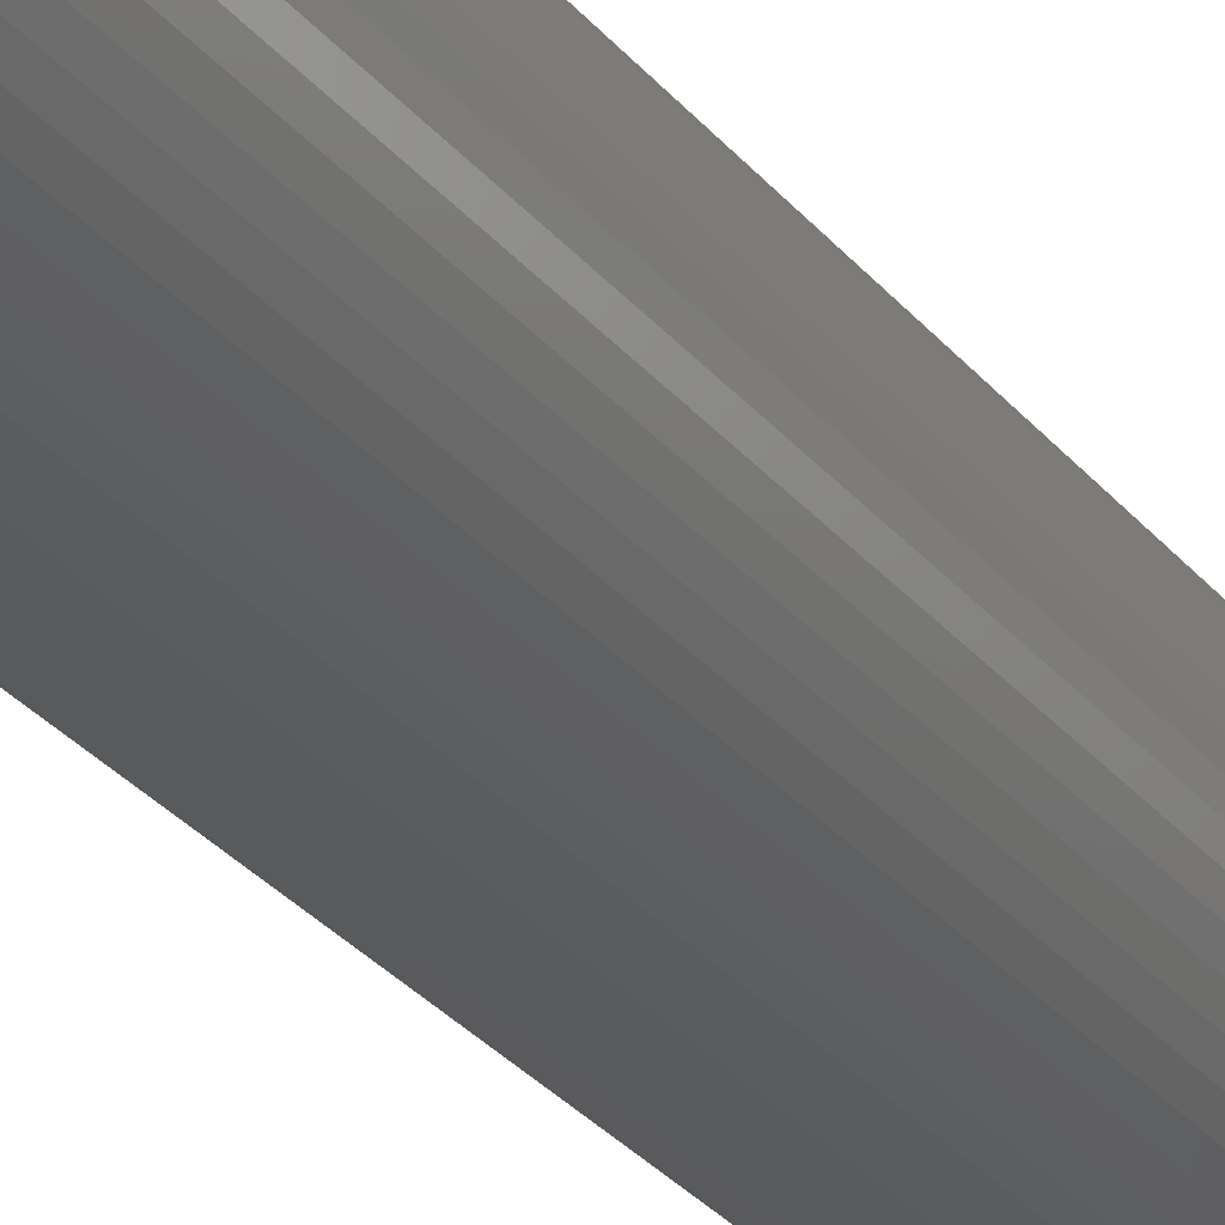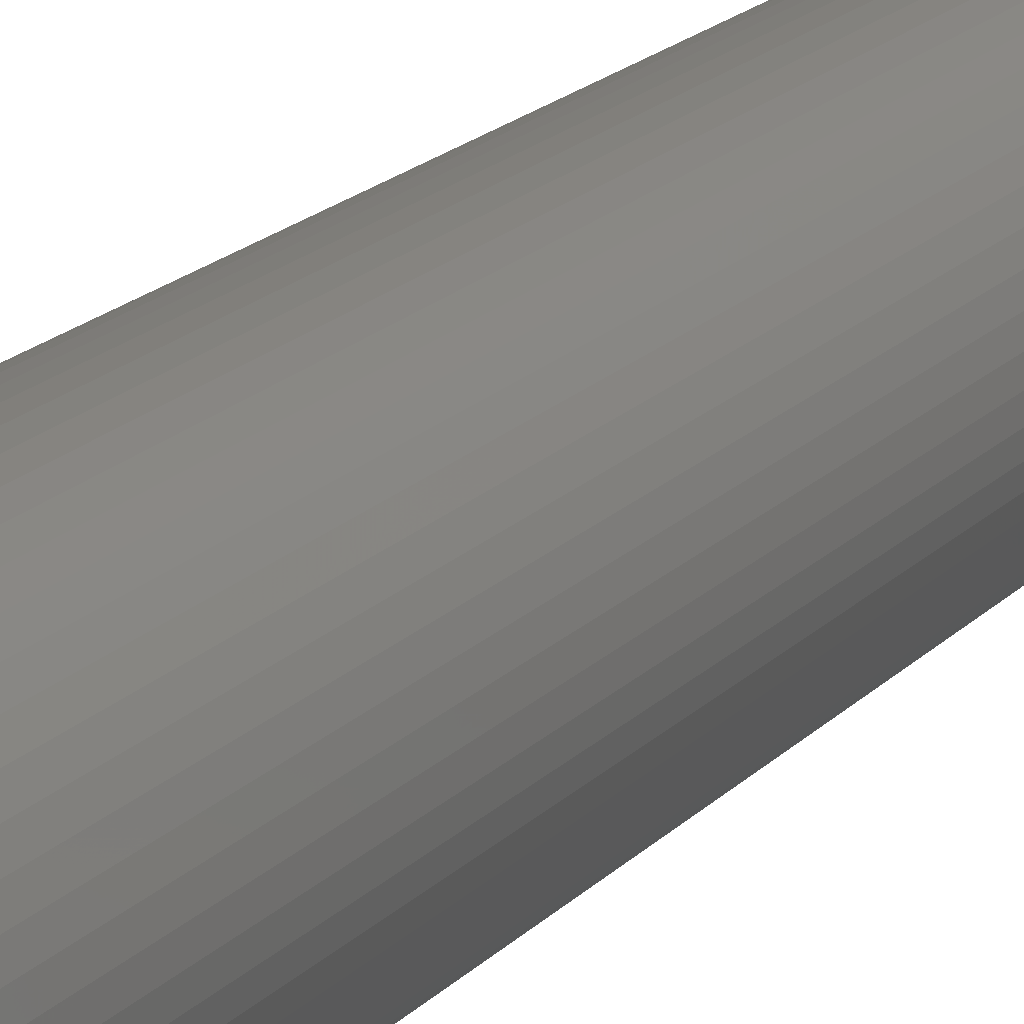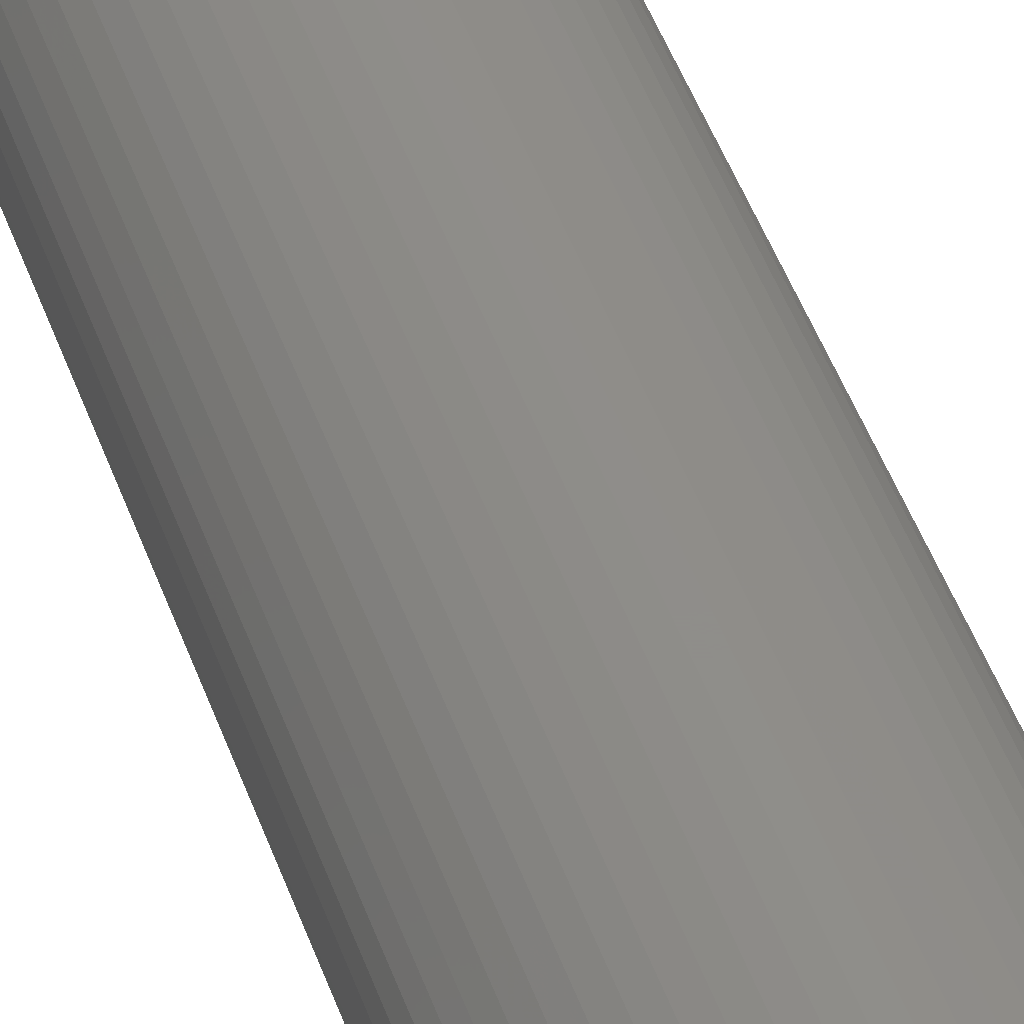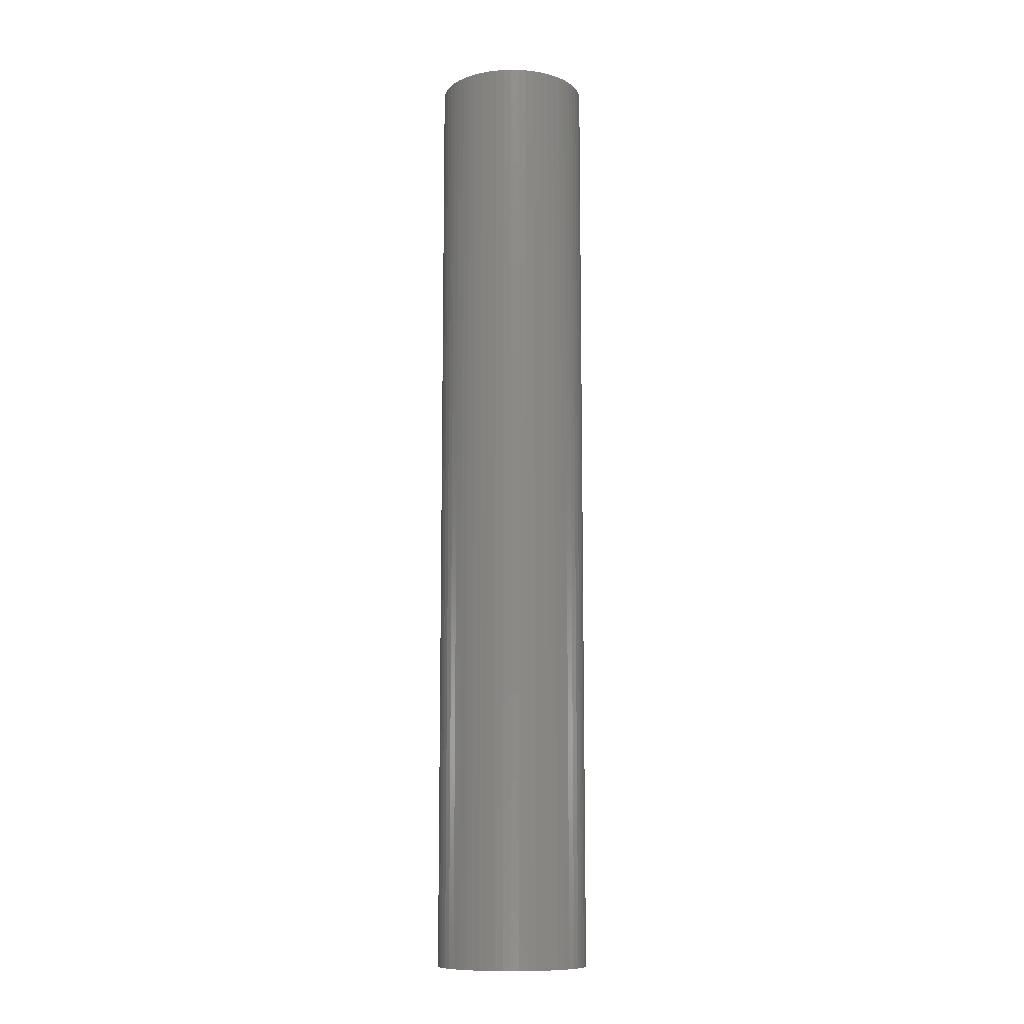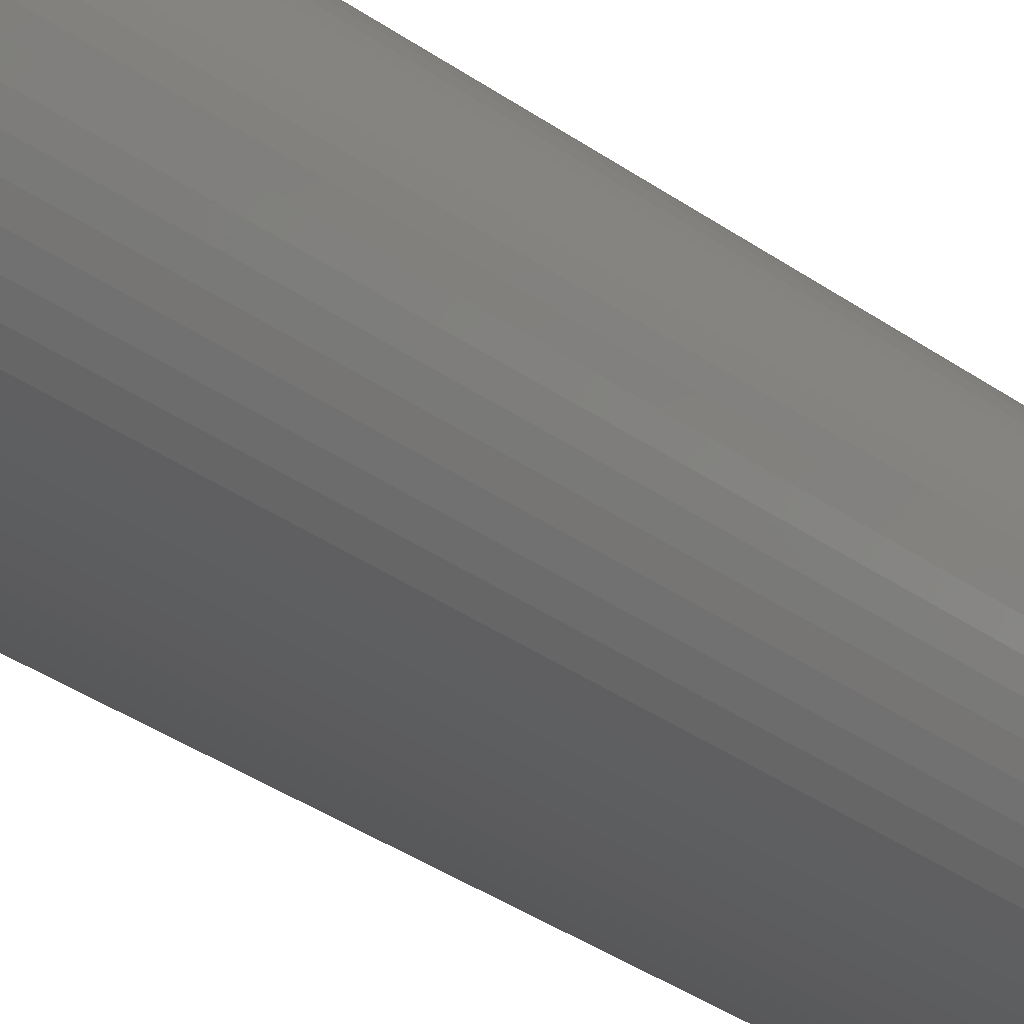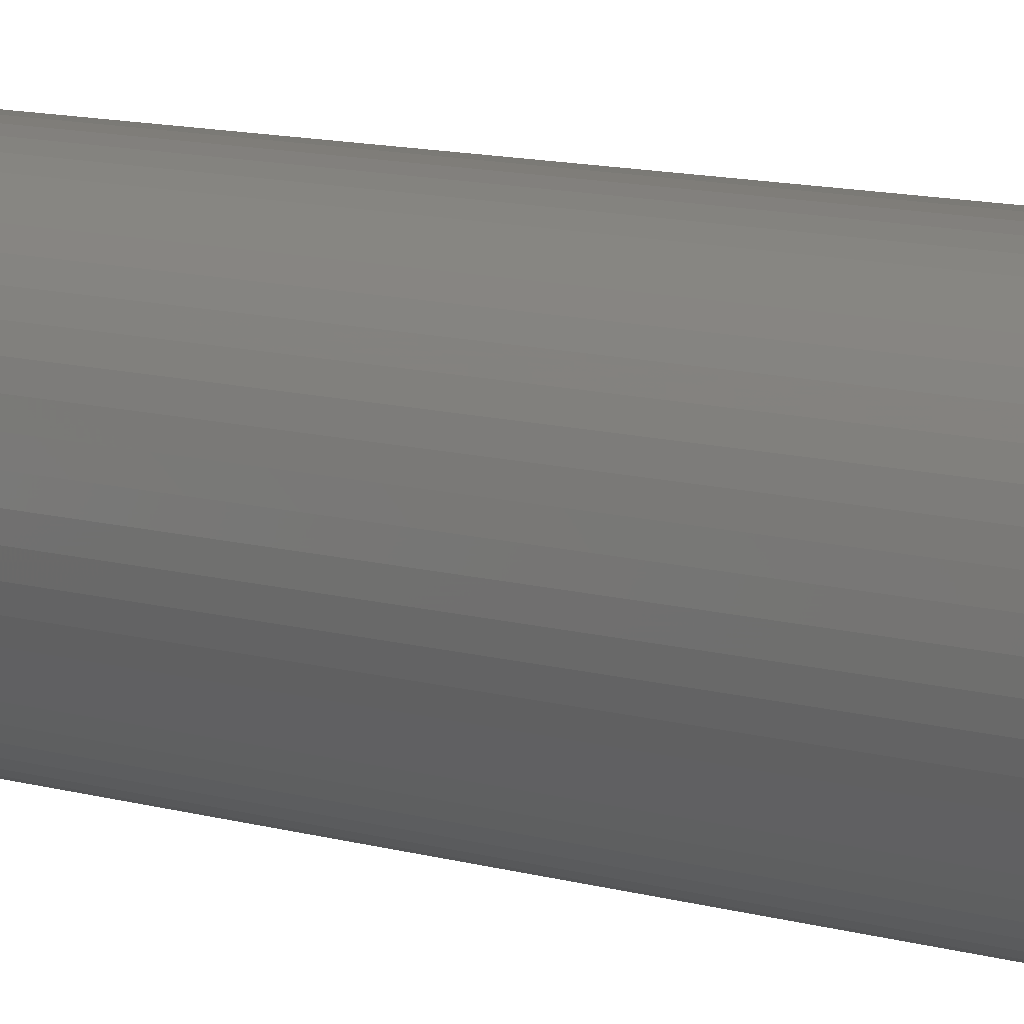
<metadata>
{"format":"stl","ext":"stl","renderer":"f3d","projection":"perspective","resolution":1024,"background":"white","views":[{"elev":-25.8,"azim":28.0,"up":"+Y"},{"elev":13.6,"azim":-157.9,"up":"+Y"},{"elev":42.2,"azim":162.5,"up":"+Y"},{"elev":-10.9,"azim":-145.2,"up":"+Z"},{"elev":-26.7,"azim":-140.4,"up":"+Y"},{"elev":7.4,"azim":-43.3,"up":"+Y"}]}
</metadata>
<code>
# stl→obj: 117 verts, 174 faces
v -0.02 0 0
v -0.01988 0.002162 0
v 0 0 0
v -0.01895 -0.006386 0
v -0.01953 -0.004299 0
v -0.01988 -0.002162 0
v -0.01592 -0.0121 0
v -0.01714 -0.01031 0
v -0.01815 -0.008398 0
v -0.01122 -0.01655 0
v -0.01295 -0.01524 0
v -0.01452 -0.01375 0
v -0.005351 -0.01927 0
v -0.007403 -0.01858 0
v -0.009368 -0.01767 0
v 0.001083 -0.01997 0
v -0.001083 -0.01997 0
v -0.003236 -0.01974 0
v 0.007403 -0.01858 0
v 0.005351 -0.01927 0
v 0.003236 -0.01974 0
v 0.01295 -0.01524 0
v 0.01122 -0.01655 0
v 0.009368 -0.01767 0
v 0.01714 -0.01031 0
v 0.01592 -0.0121 0
v 0.01452 -0.01375 0
v 0.01953 -0.004299 0
v 0.01895 -0.006386 0
v 0.01815 -0.008398 0
v 0.01988 0.002162 0
v 0.02 2.449e-18 0
v 0.01988 -0.002162 0
v 0.01815 0.008398 0
v 0.01895 0.006386 0
v 0.01953 0.004299 0
v 0.01452 0.01375 0
v 0.01592 0.0121 0
v 0.01714 0.01031 0
v 0.009368 0.01767 0
v 0.01122 0.01655 0
v 0.01295 0.01524 0
v 0.003236 0.01974 0
v 0.005351 0.01927 0
v 0.007403 0.01858 0
v -0.003236 0.01974 0
v -0.001083 0.01997 0
v 0.001083 0.01997 0
v -0.009368 0.01767 0
v -0.007403 0.01858 0
v -0.005351 0.01927 0
v -0.01452 0.01375 0
v -0.01295 0.01524 0
v -0.01122 0.01655 0
v -0.01815 0.008398 0
v -0.01714 0.01031 0
v -0.01592 0.0121 0
v -0.01953 0.004299 0
v -0.01895 0.006386 0
v -0.01988 0.002162 0.25
v -0.01953 0.004299 0.25
v -0.01895 0.006386 0.25
v -0.01815 0.008398 0.25
v -0.01714 0.01031 0.25
v -0.01592 0.0121 0.25
v -0.01452 0.01375 0.25
v -0.01295 0.01524 0.25
v -0.01122 0.01655 0.25
v -0.009368 0.01767 0.25
v -0.007403 0.01858 0.25
v -0.005351 0.01927 0.25
v -0.003236 0.01974 0.25
v -0.001083 0.01997 0.25
v 0.001083 0.01997 0.25
v 0.003236 0.01974 0.25
v 0.005351 0.01927 0.25
v 0.007403 0.01858 0.25
v 0.009368 0.01767 0.25
v 0.01122 0.01655 0.25
v 0.01295 0.01524 0.25
v 0.01452 0.01375 0.25
v 0.01592 0.0121 0.25
v 0.01714 0.01031 0.25
v 0.01815 0.008398 0.25
v 0.01895 0.006386 0.25
v 0.01953 0.004299 0.25
v 0.01988 0.002162 0.25
v 0.02 2.449e-18 0.25
v 0.01988 -0.002162 0.25
v 0.01953 -0.004299 0.25
v 0.01895 -0.006386 0.25
v 0.01815 -0.008398 0.25
v 0.01714 -0.01031 0.25
v 0.01592 -0.0121 0.25
v 0.01452 -0.01375 0.25
v 0.01295 -0.01524 0.25
v 0.01122 -0.01655 0.25
v 0.009368 -0.01767 0.25
v 0.007403 -0.01858 0.25
v 0.005351 -0.01927 0.25
v 0.003236 -0.01974 0.25
v 0.001083 -0.01997 0.25
v -0.001083 -0.01997 0.25
v -0.003236 -0.01974 0.25
v -0.005351 -0.01927 0.25
v -0.007403 -0.01858 0.25
v -0.009368 -0.01767 0.25
v -0.01122 -0.01655 0.25
v -0.01295 -0.01524 0.25
v -0.01452 -0.01375 0.25
v -0.01592 -0.0121 0.25
v -0.01714 -0.01031 0.25
v -0.01815 -0.008398 0.25
v -0.01895 -0.006386 0.25
v -0.01953 -0.004299 0.25
v -0.01988 -0.002162 0.25
v -0.02 -4.899e-18 0.25
f 1 2 3
f 4 5 3
f 5 6 3
f 3 6 1
f 7 8 3
f 8 9 3
f 3 9 4
f 10 11 3
f 11 12 3
f 3 12 7
f 13 14 3
f 14 15 3
f 3 15 10
f 16 17 3
f 17 18 3
f 3 18 13
f 19 20 3
f 20 21 3
f 3 21 16
f 22 23 3
f 23 24 3
f 3 24 19
f 25 26 3
f 26 27 3
f 3 27 22
f 28 29 3
f 29 30 3
f 3 30 25
f 31 32 3
f 32 33 3
f 3 33 28
f 34 35 3
f 35 36 3
f 3 36 31
f 37 38 3
f 38 39 3
f 3 39 34
f 40 41 3
f 41 42 3
f 3 42 37
f 43 44 3
f 44 45 3
f 3 45 40
f 46 47 3
f 47 48 3
f 3 48 43
f 49 50 3
f 50 51 3
f 3 51 46
f 52 53 3
f 53 54 3
f 3 54 49
f 55 56 3
f 56 57 3
f 3 57 52
f 2 58 3
f 58 59 3
f 3 59 55
f 1 60 2
f 60 61 2
f 2 61 58
f 61 62 58
f 58 62 59
f 62 63 59
f 59 63 55
f 63 64 55
f 55 64 56
f 64 65 56
f 56 65 57
f 65 66 57
f 57 66 52
f 66 67 52
f 52 67 53
f 67 68 53
f 53 68 54
f 68 69 54
f 54 69 49
f 69 70 49
f 49 70 50
f 70 71 50
f 50 71 51
f 71 72 51
f 51 72 46
f 72 73 46
f 46 73 47
f 73 74 47
f 47 74 48
f 74 75 48
f 48 75 43
f 75 76 43
f 43 76 44
f 76 77 44
f 44 77 45
f 77 78 45
f 45 78 40
f 78 79 40
f 40 79 41
f 79 80 41
f 41 80 42
f 80 81 42
f 42 81 37
f 81 82 37
f 37 82 38
f 82 83 38
f 38 83 39
f 83 84 39
f 39 84 34
f 84 85 34
f 34 85 35
f 85 86 35
f 35 86 36
f 86 87 36
f 36 87 31
f 87 88 31
f 31 88 32
f 88 89 32
f 32 89 33
f 89 90 33
f 33 90 28
f 90 91 28
f 28 91 29
f 91 92 29
f 29 92 30
f 92 93 30
f 30 93 25
f 93 94 25
f 25 94 26
f 94 95 26
f 26 95 27
f 95 96 27
f 27 96 22
f 96 97 22
f 22 97 23
f 97 98 23
f 23 98 24
f 98 99 24
f 24 99 19
f 99 100 19
f 19 100 20
f 100 101 20
f 20 101 21
f 101 102 21
f 21 102 16
f 102 103 16
f 16 103 17
f 103 104 17
f 17 104 18
f 104 105 18
f 18 105 13
f 105 106 13
f 13 106 14
f 106 107 14
f 14 107 15
f 107 108 15
f 15 108 10
f 108 109 10
f 10 109 11
f 109 110 11
f 11 110 12
f 110 111 12
f 12 111 7
f 111 112 7
f 7 112 8
f 112 113 8
f 8 113 9
f 113 114 9
f 9 114 4
f 114 115 4
f 4 115 5
f 115 116 5
f 5 116 6
f 116 117 6
f 6 117 1
f 117 60 1

</code>
